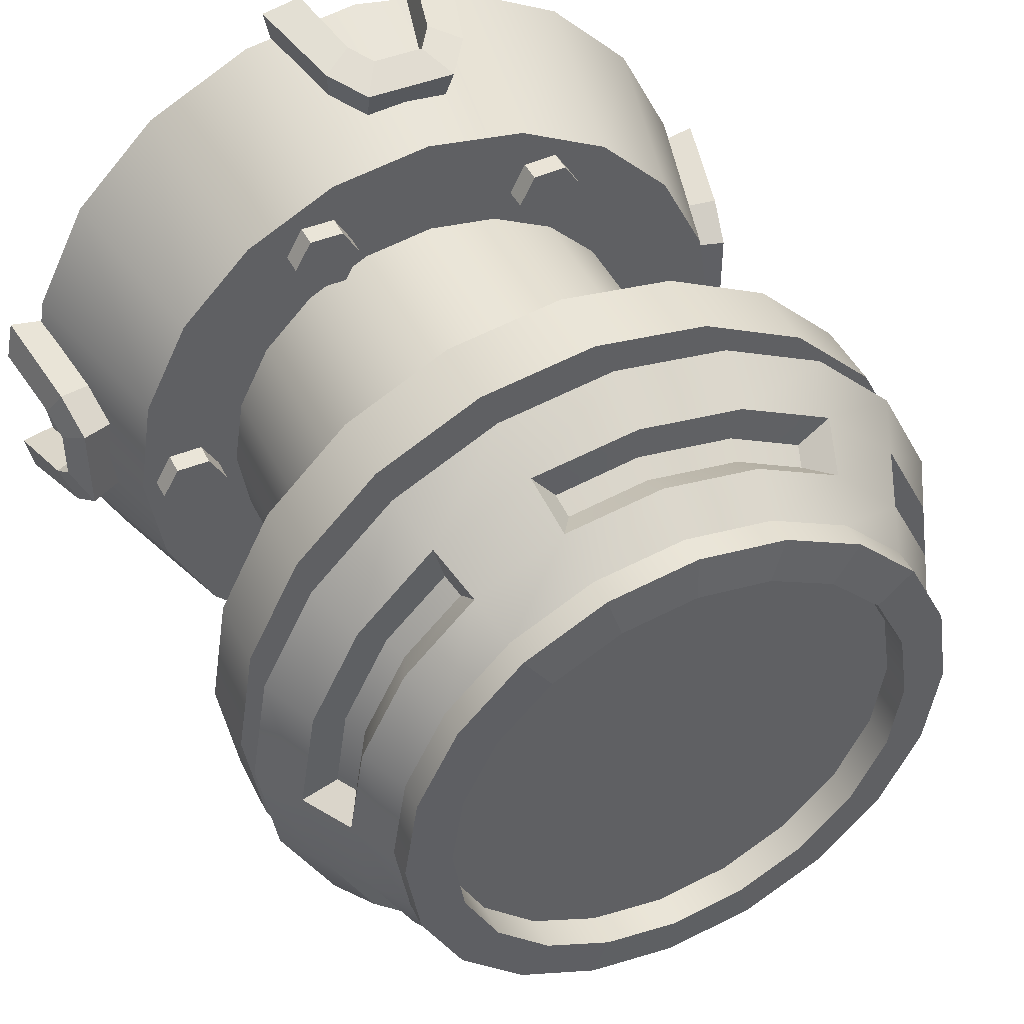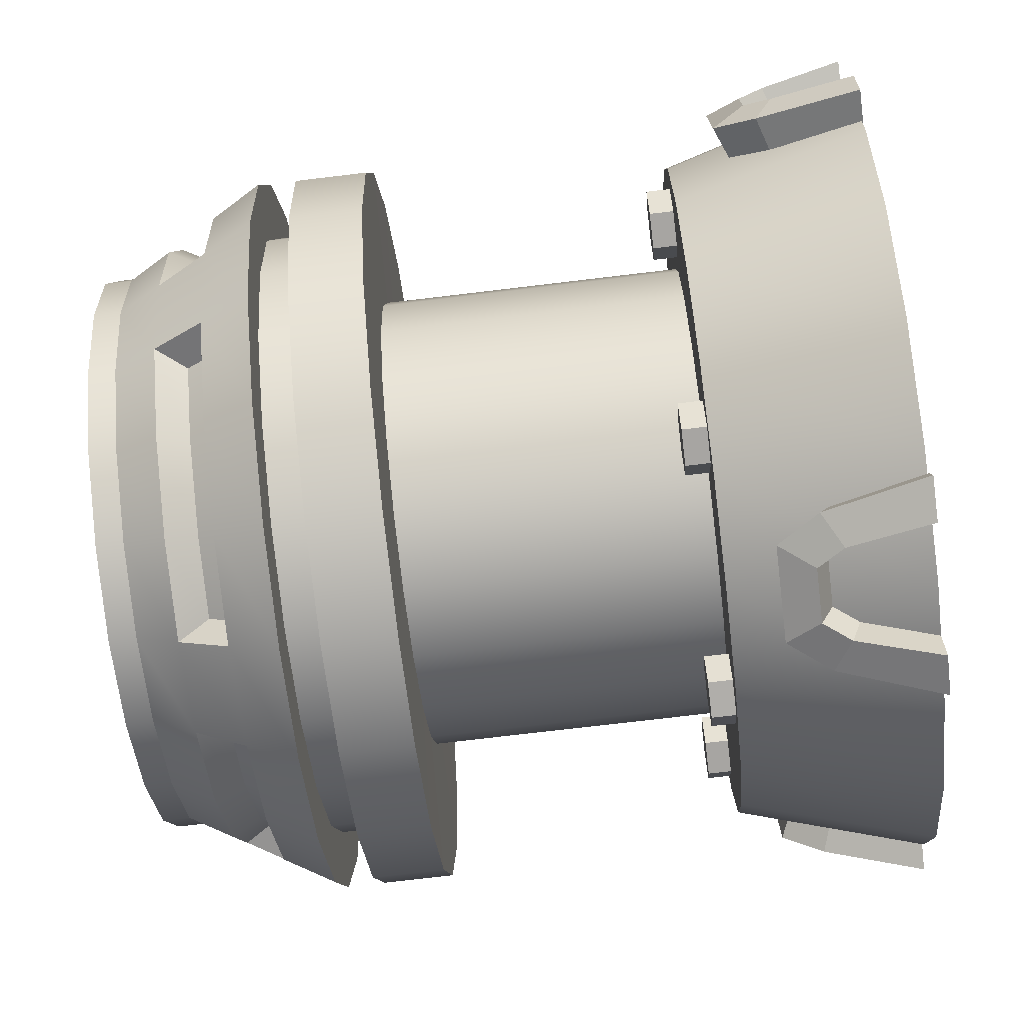
<metadata>
{"format":"obj","ext":"obj","renderer":"f3d","projection":"perspective","resolution":1024,"background":"white","views":[{"elev":45.1,"azim":154.9,"up":"+Z"},{"elev":-73.9,"azim":-83.2,"up":"+Z"}]}
</metadata>
<code>
g default
v -1.499 2.716 -3.157
v -1.249 2.716 -3.59
v -1.499 2.716 -4.023
v -1.999 2.716 -4.023
v -2.249 2.716 -3.59
v -1.999 2.716 -3.157
v -1.499 3.174 -3.157
v -1.249 3.174 -3.59
v -1.499 3.174 -4.023
v -1.999 3.174 -4.023
v -2.249 3.174 -3.59
v -1.999 3.174 -3.157
v -1.749 3.174 -3.59
v -3.522 2.716 0
v -3.772 2.716 -0.433
v -4.272 2.716 -0.433
v -4.522 2.716 0
v -4.272 2.716 0.433
v -3.772 2.716 0.433
v -3.522 3.174 0
v -3.772 3.174 -0.433
v -4.272 3.174 -0.433
v -4.522 3.174 0
v -4.272 3.174 0.433
v -3.772 3.174 0.433
v -4.022 3.174 0
v -1.562 2.716 3.122
v -2.061 2.716 3.146
v -2.291 2.716 3.59
v -2.02 2.716 4.011
v -1.521 2.716 3.987
v -1.292 2.716 3.543
v -1.562 3.174 3.122
v -2.061 3.174 3.146
v -2.291 3.174 3.59
v -2.02 3.174 4.011
v -1.521 3.174 3.987
v -1.292 3.174 3.543
v -1.791 3.174 3.566
v 1.501 2.716 3.119
v 1.251 2.716 3.552
v 1.501 2.716 3.985
v 2.001 2.716 3.985
v 2.251 2.716 3.552
v 2.001 2.716 3.119
v 1.501 3.174 3.119
v 1.251 3.174 3.552
v 1.501 3.174 3.985
v 2.001 3.174 3.985
v 2.251 3.174 3.552
v 2.001 3.174 3.119
v 1.751 3.174 3.552
v 3.593 2.716 0
v 3.843 2.716 0.433
v 4.343 2.716 0.433
v 4.593 2.716 0
v 4.343 2.716 -0.433
v 3.843 2.716 -0.433
v 3.593 3.174 0
v 3.843 3.174 0.433
v 4.343 3.174 0.433
v 4.593 3.174 0
v 4.343 3.174 -0.433
v 3.843 3.174 -0.433
v 4.093 3.174 0
v 1.34 2.716 -3.585
v 1.62 2.716 -3.17
v 2.119 2.716 -3.205
v 2.338 2.716 -3.654
v 2.058 2.716 -4.069
v 1.559 2.716 -4.034
v 1.34 3.174 -3.585
v 1.62 3.174 -3.17
v 2.119 3.174 -3.205
v 2.338 3.174 -3.654
v 2.058 3.174 -4.069
v 1.559 3.174 -4.034
v 1.839 3.174 -3.619
v 3.15 2.837 -1.023
v 2.679 2.837 -1.947
v 1.947 2.837 -2.679
v 1.023 2.837 -3.15
v 0 2.837 -3.312
v -1.023 2.837 -3.15
v -1.947 2.837 -2.679
v -2.679 2.837 -1.947
v -3.15 2.837 -1.023
v -3.312 2.837 -0
v -3.15 2.837 1.023
v -2.679 2.837 1.947
v -1.947 2.837 2.679
v -1.023 2.837 3.15
v -0 2.837 3.312
v 1.023 2.837 3.15
v 1.947 2.837 2.679
v 2.679 2.837 1.947
v 3.15 2.837 1.023
v 3.312 2.837 -0
v 3.15 7.162 -1.023
v 2.679 7.162 -1.947
v 1.947 7.162 -2.679
v 1.023 7.162 -3.15
v 0 7.162 -3.312
v -1.023 7.162 -3.15
v -1.947 7.162 -2.679
v -2.679 7.162 -1.947
v -3.15 7.162 -1.023
v -3.312 7.162 -0
v -3.15 7.162 1.023
v -2.679 7.162 1.947
v -1.947 7.162 2.679
v -1.023 7.162 3.15
v -0 7.162 3.312
v 1.023 7.162 3.15
v 1.947 7.162 2.679
v 2.679 7.162 1.947
v 3.15 7.162 1.023
v 3.312 7.162 -0
v 5.016 7.149 -1.63
v 4.267 7.149 -3.1
v 3.1 7.149 -4.267
v 1.63 7.149 -5.016
v 0 7.149 -5.274
v -1.63 7.149 -5.016
v -3.1 7.149 -4.267
v -4.267 7.149 -3.1
v -5.016 7.149 -1.63
v -5.274 7.149 0
v -5.016 7.149 1.63
v -4.267 7.149 3.1
v -3.1 7.149 4.267
v -1.63 7.149 5.016
v 0 7.149 5.274
v 1.63 7.149 5.016
v 3.1 7.149 4.267
v 4.267 7.149 3.1
v 5.016 7.149 1.63
v 5.274 7.149 0
v 5.308 0.1764 -1.725
v 4.516 0.1764 -3.281
v 3.893 2.837 -2.828
v 4.576 2.837 -1.487
v 3.281 0.1764 -4.516
v 2.828 2.837 -3.893
v 1.725 0.1764 -5.308
v 1.487 2.837 -4.576
v -1e-06 0.1764 -5.582
v -0 2.837 -4.812
v -1.725 0.1764 -5.308
v -1.487 2.837 -4.576
v -3.281 0.1764 -4.516
v -2.828 2.837 -3.893
v -4.516 0.1764 -3.281
v -3.893 2.837 -2.828
v -5.308 0.1764 -1.725
v -4.576 2.837 -1.487
v -5.582 0.1764 0
v -4.812 2.837 -0
v -5.308 0.1764 1.725
v -4.576 2.837 1.487
v -4.516 0.1764 3.281
v -3.893 2.837 2.828
v -3.281 0.1764 4.516
v -2.828 2.837 3.893
v -1.725 0.1764 5.308
v -1.487 2.837 4.576
v 0 0.1764 5.582
v 0 2.837 4.812
v 1.725 0.1764 5.308
v 1.487 2.837 4.576
v 3.281 0.1764 4.516
v 2.828 2.837 3.893
v 4.516 0.1764 3.281
v 3.893 2.837 2.828
v 5.308 0.1764 1.725
v 4.576 2.837 1.487
v 5.582 0.1764 2e-06
v 4.812 2.837 2e-06
v 5.016 8.167 -1.63
v 4.267 8.167 -3.1
v 3.1 8.167 -4.267
v 1.63 8.167 -5.016
v 0 8.167 -5.274
v -1.63 8.167 -5.016
v -3.1 8.167 -4.267
v -4.267 8.167 -3.1
v -5.016 8.167 -1.63
v -5.274 8.167 0
v -5.016 8.167 1.63
v -4.267 8.167 3.1
v -3.1 8.167 4.267
v -1.63 8.167 5.016
v 0 8.167 5.274
v 1.63 8.167 5.016
v 3.1 8.167 4.267
v 4.267 8.167 3.1
v 5.016 8.167 1.63
v 5.274 8.167 0
v 4.242 8.178 -1.378
v 3.608 8.178 -2.621
v 2.621 8.178 -3.608
v 1.378 8.178 -4.242
v 0 8.178 -4.46
v -1.378 8.178 -4.242
v -2.621 8.178 -3.608
v -3.608 8.178 -2.621
v -4.242 8.178 -1.378
v -4.46 8.178 0
v -4.242 8.178 1.378
v -3.608 8.178 2.621
v -2.621 8.178 3.608
v -1.378 8.178 4.242
v 0 8.178 4.46
v 1.378 8.178 4.242
v 2.621 8.178 3.608
v 3.608 8.178 2.621
v 4.242 8.178 1.378
v 4.46 8.178 0
v 4.242 8.706 -1.378
v 3.608 8.706 -2.621
v 2.621 8.706 -3.608
v 1.378 8.706 -4.242
v 0 8.706 -4.46
v -1.378 8.706 -4.242
v -2.621 8.706 -3.608
v -3.608 8.706 -2.621
v -4.242 8.706 -1.378
v -4.46 8.706 0
v -4.242 8.706 1.378
v -3.608 8.706 2.621
v -2.621 8.706 3.608
v -1.378 8.706 4.242
v 0 8.706 4.46
v 1.378 8.706 4.242
v 2.621 8.706 3.608
v 3.608 8.706 2.621
v 4.242 8.706 1.378
v 4.46 8.706 0
v 5.026 8.706 -1.633
v 4.275 8.706 -3.106
v 3.106 8.706 -4.275
v 1.633 8.706 -5.026
v 0 8.706 -5.284
v -1.633 8.706 -5.026
v -3.106 8.706 -4.275
v -4.275 8.706 -3.106
v -5.026 8.706 -1.633
v -5.284 8.706 0
v -5.026 8.706 1.633
v -4.275 8.706 3.106
v -3.106 8.706 4.275
v -1.633 8.706 5.026
v 0 8.706 5.284
v 1.633 8.706 5.026
v 3.106 8.706 4.275
v 4.275 8.706 3.106
v 5.026 8.706 1.633
v 5.284 8.706 2e-06
v 3.909 10.75 -1.27
v 3.325 10.75 -2.416
v 0 10.71 0
v 2.416 10.75 -3.325
v 1.27 10.75 -3.909
v 0 10.75 -4.11
v -1.27 10.75 -3.909
v -2.416 10.75 -3.325
v -3.325 10.75 -2.416
v -3.909 10.75 -1.27
v -4.11 10.75 -0
v -3.909 10.75 1.27
v -3.325 10.75 2.416
v -2.416 10.75 3.325
v -1.27 10.75 3.909
v 0 10.75 4.11
v 1.27 10.75 3.909
v 2.416 10.75 3.325
v 3.325 10.75 2.416
v 3.909 10.75 1.27
v 4.11 10.75 2e-06
v 3.454 10.71 2e-06
v 3.285 10.71 1.067
v 2.794 10.71 2.03
v 2.03 10.71 2.794
v 1.067 10.71 3.285
v 0 10.71 3.454
v -1.067 10.71 3.285
v -2.03 10.71 2.794
v -2.794 10.71 2.03
v -3.285 10.71 1.067
v -3.454 10.71 0
v -3.285 10.71 -1.067
v -2.794 10.71 -2.03
v -2.03 10.71 -2.794
v -1.067 10.71 -3.285
v 0 10.71 -3.454
v 1.067 10.71 -3.285
v 2.03 10.71 -2.794
v 2.794 10.71 -2.03
v 3.285 10.71 -1.067
v 3.909 11.13 -1.27
v 3.325 11.13 -2.416
v 2.794 11.17 -2.03
v 3.285 11.17 -1.067
v 2.416 11.13 -3.325
v 2.03 11.17 -2.794
v 1.27 11.13 -3.909
v 1.067 11.17 -3.285
v 0 11.13 -4.11
v 0 11.17 -3.454
v -1.27 11.13 -3.909
v -1.067 11.17 -3.285
v -2.416 11.13 -3.325
v -2.03 11.17 -2.794
v -3.325 11.13 -2.416
v -2.794 11.17 -2.03
v -3.909 11.13 -1.27
v -3.285 11.17 -1.067
v -4.11 11.13 -0
v -3.454 11.17 0
v -3.909 11.13 1.27
v -3.285 11.17 1.067
v -3.325 11.13 2.416
v -2.794 11.17 2.03
v -2.416 11.13 3.325
v -2.03 11.17 2.794
v -1.27 11.13 3.909
v -1.067 11.17 3.285
v 0 11.13 4.11
v 0 11.17 3.454
v 1.27 11.13 3.909
v 1.067 11.17 3.285
v 2.416 11.13 3.325
v 2.03 11.17 2.794
v 3.325 11.13 2.416
v 2.794 11.17 2.03
v 3.909 11.13 1.27
v 3.285 11.17 1.067
v 4.11 11.13 2e-06
v 3.454 11.17 2e-06
v -1.517 0.1688 -5.853
v -1.115 1.595 -5.573
v -0.7072 2.174 -5.448
v 0.6203 2.174 -5.448
v 1.028 1.595 -5.573
v 1.43 0.1688 -5.853
v -0.9303 0.1766 -5.977
v -0.6686 1.335 -5.758
v -0.4139 1.704 -5.679
v 0.3271 1.704 -5.679
v 0.5818 1.335 -5.758
v 0.8434 0.1766 -5.977
v -0.8249 0.1821 -5.499
v -0.5884 1.18 -5.292
v -0.3612 1.512 -5.22
v 0.2744 1.512 -5.22
v 0.5016 1.18 -5.292
v 0.738 0.1821 -5.499
v -1.411 0.1554 -5.376
v -1.035 1.44 -5.106
v -0.6545 1.982 -4.989
v 0.5677 1.982 -4.989
v 0.948 1.44 -5.106
v 1.325 0.1554 -5.376
v 1.43 0.1688 5.826
v 1.028 1.595 5.546
v 0.6203 2.174 5.42
v -0.7072 2.174 5.42
v -1.115 1.595 5.546
v -1.517 0.1688 5.826
v 0.8434 0.1766 5.95
v 0.5818 1.335 5.731
v 0.3271 1.704 5.651
v -0.4139 1.704 5.651
v -0.6686 1.335 5.731
v -0.9303 0.1766 5.95
v 0.738 0.1821 5.472
v 0.5016 1.18 5.265
v 0.2744 1.512 5.193
v -0.3612 1.512 5.193
v -0.5884 1.18 5.265
v -0.8249 0.1821 5.472
v 1.325 0.1554 5.348
v 0.948 1.44 5.079
v 0.5677 1.982 4.962
v -0.6545 1.982 4.962
v -1.035 1.44 5.079
v -1.411 0.1554 5.348
v -5.813 0.1688 1.493
v -5.533 1.595 1.092
v -5.408 2.174 0.6837
v -5.408 2.174 -0.6438
v -5.533 1.595 -1.052
v -5.813 0.1688 -1.453
v -5.937 0.1766 0.9068
v -5.719 1.335 0.6451
v -5.639 1.704 0.3904
v -5.639 1.704 -0.3506
v -5.719 1.335 -0.6053
v -5.937 0.1766 -0.8669
v -5.459 0.1821 0.8014
v -5.252 1.18 0.565
v -5.18 1.512 0.3377
v -5.18 1.512 -0.2979
v -5.252 1.18 -0.5251
v -5.459 0.1821 -0.7615
v -5.336 0.1554 1.388
v -5.066 1.44 1.011
v -4.949 1.982 0.631
v -4.949 1.982 -0.5912
v -5.066 1.44 -0.9715
v -5.336 0.1554 -1.348
v 5.831 0.1688 -1.453
v 5.55 1.595 -1.052
v 5.425 2.174 -0.6438
v 5.425 2.174 0.6837
v 5.55 1.595 1.092
v 5.831 0.1688 1.493
v 5.954 0.1766 -0.8669
v 5.736 1.335 -0.6053
v 5.656 1.704 -0.3506
v 5.656 1.704 0.3904
v 5.736 1.335 0.6451
v 5.954 0.1766 0.9068
v 5.477 0.1821 -0.7615
v 5.269 1.18 -0.5251
v 5.198 1.512 -0.2979
v 5.198 1.512 0.3377
v 5.269 1.18 0.565
v 5.477 0.1821 0.8014
v 5.353 0.1554 -1.348
v 5.084 1.44 -0.9715
v 4.967 1.982 -0.5912
v 4.967 1.982 0.631
v 5.084 1.44 1.011
v 5.353 0.1554 1.388
v 4.244 10.14 -1.379
v 3.61 10.14 -2.623
v 2.623 10.14 -3.61
v 1.379 10.14 -4.244
v 0 10.14 -4.462
v -1.379 10.14 -4.244
v -2.623 10.14 -3.61
v -3.61 10.14 -2.623
v -4.244 10.14 -1.379
v -4.462 10.14 -0
v -4.244 10.14 1.379
v -3.61 10.14 2.623
v -2.623 10.14 3.61
v -1.379 10.14 4.244
v 0 10.14 4.462
v 1.379 10.14 4.244
v 2.623 10.14 3.61
v 3.61 10.14 2.623
v 4.244 10.14 1.379
v 4.462 10.14 2e-06
v 4.635 9.421 -1.506
v 3.943 9.421 -2.864
v 2.864 9.421 -3.943
v 1.506 9.421 -4.635
v 0 9.421 -4.873
v -1.506 9.421 -4.635
v -2.864 9.421 -3.943
v -3.943 9.421 -2.864
v -4.635 9.421 -1.506
v -4.873 9.421 -0
v -4.635 9.421 1.506
v -3.943 9.421 2.864
v -2.864 9.421 3.943
v -1.506 9.421 4.635
v 0 9.421 4.873
v 1.506 9.421 4.635
v 2.864 9.421 3.943
v 3.943 9.421 2.864
v 4.635 9.421 1.506
v 4.873 9.421 2e-06
v 4.092 9.441 -1.533
v 3.565 9.442 -2.59
v 3.431 9.719 -2.493
v 3.939 9.721 -1.483
v 2.59 9.442 -3.565
v 2.493 9.719 -3.431
v 1.533 9.441 -4.092
v 1.483 9.721 -3.939
v -0.1933 9.441 -4.365
v -1.362 9.442 -4.191
v -1.311 9.719 -4.034
v -0.1933 9.721 -4.204
v -2.59 9.442 -3.565
v -2.493 9.719 -3.431
v -3.418 9.441 -2.722
v -3.288 9.721 -2.628
v -4.212 9.441 -1.165
v -4.407 9.442 0
v -4.241 9.719 -0
v -4.058 9.721 -1.115
v -4.191 9.442 1.362
v -4.034 9.719 1.311
v -3.645 9.441 2.41
v -3.515 9.721 2.315
v -2.41 9.441 3.645
v -1.362 9.442 4.191
v -1.311 9.719 4.034
v -2.315 9.721 3.515
v 0 9.442 4.407
v 0 9.719 4.241
v 1.165 9.441 4.212
v 1.115 9.721 4.058
v 2.722 9.441 3.418
v 3.565 9.442 2.59
v 3.431 9.719 2.493
v 2.628 9.721 3.288
v 4.191 9.442 1.362
v 4.034 9.719 1.311
v 4.365 9.441 0.1933
v 4.204 9.721 0.1933
g polySurface1
f 1 2 8 7
f 2 3 9 8
f 3 4 10 9
f 4 5 11 10
f 5 6 12 11
f 6 1 7 12
f 7 8 13
f 8 9 13
f 9 10 13
f 10 11 13
f 11 12 13
f 12 7 13
f 14 15 21 20
f 15 16 22 21
f 16 17 23 22
f 17 18 24 23
f 18 19 25 24
f 19 14 20 25
f 20 21 26
f 21 22 26
f 22 23 26
f 23 24 26
f 24 25 26
f 25 20 26
f 27 28 34 33
f 28 29 35 34
f 29 30 36 35
f 30 31 37 36
f 31 32 38 37
f 32 27 33 38
f 33 34 39
f 34 35 39
f 35 36 39
f 36 37 39
f 37 38 39
f 38 33 39
f 40 41 47 46
f 41 42 48 47
f 42 43 49 48
f 43 44 50 49
f 44 45 51 50
f 45 40 46 51
f 46 47 52
f 47 48 52
f 48 49 52
f 49 50 52
f 50 51 52
f 51 46 52
f 53 54 60 59
f 54 55 61 60
f 55 56 62 61
f 56 57 63 62
f 57 58 64 63
f 58 53 59 64
f 59 60 65
f 60 61 65
f 61 62 65
f 62 63 65
f 63 64 65
f 64 59 65
f 66 67 73 72
f 67 68 74 73
f 68 69 75 74
f 69 70 76 75
f 70 71 77 76
f 71 66 72 77
f 72 73 78
f 73 74 78
f 74 75 78
f 75 76 78
f 76 77 78
f 77 72 78
f 139 140 141 142
f 140 143 144 141
f 143 145 146 144
f 145 147 148 146
f 147 149 150 148
f 149 151 152 150
f 151 153 154 152
f 153 155 156 154
f 155 157 158 156
f 157 159 160 158
f 159 161 162 160
f 161 163 164 162
f 163 165 166 164
f 165 167 168 166
f 167 169 170 168
f 169 171 172 170
f 171 173 174 172
f 173 175 176 174
f 175 177 178 176
f 177 139 142 178
f 79 80 100 99
f 80 81 101 100
f 81 82 102 101
f 82 83 103 102
f 83 84 104 103
f 84 85 105 104
f 85 86 106 105
f 86 87 107 106
f 87 88 108 107
f 88 89 109 108
f 89 90 110 109
f 90 91 111 110
f 91 92 112 111
f 92 93 113 112
f 93 94 114 113
f 94 95 115 114
f 95 96 116 115
f 96 97 117 116
f 97 98 118 117
f 98 79 99 118
f 99 100 120 119
f 100 101 121 120
f 101 102 122 121
f 102 103 123 122
f 103 104 124 123
f 104 105 125 124
f 105 106 126 125
f 106 107 127 126
f 107 108 128 127
f 108 109 129 128
f 109 110 130 129
f 110 111 131 130
f 111 112 132 131
f 112 113 133 132
f 113 114 134 133
f 114 115 135 134
f 115 116 136 135
f 116 117 137 136
f 117 118 138 137
f 118 99 119 138
f 300 301 302 303
f 301 304 305 302
f 304 306 307 305
f 306 308 309 307
f 308 310 311 309
f 310 312 313 311
f 312 314 315 313
f 314 316 317 315
f 316 318 319 317
f 318 320 321 319
f 320 322 323 321
f 322 324 325 323
f 324 326 327 325
f 326 328 329 327
f 328 330 331 329
f 330 332 333 331
f 332 334 335 333
f 334 336 337 335
f 336 338 339 337
f 338 300 303 339
f 80 79 142 141
f 81 80 141 144
f 82 81 144 146
f 83 82 146 148
f 84 83 148 150
f 85 84 150 152
f 86 85 152 154
f 87 86 154 156
f 88 87 156 158
f 89 88 158 160
f 90 89 160 162
f 91 90 162 164
f 92 91 164 166
f 93 92 166 168
f 94 93 168 170
f 95 94 170 172
f 96 95 172 174
f 97 96 174 176
f 98 97 176 178
f 79 98 178 142
f 119 120 180 179
f 120 121 181 180
f 121 122 182 181
f 122 123 183 182
f 123 124 184 183
f 124 125 185 184
f 125 126 186 185
f 126 127 187 186
f 127 128 188 187
f 128 129 189 188
f 129 130 190 189
f 130 131 191 190
f 131 132 192 191
f 132 133 193 192
f 133 134 194 193
f 134 135 195 194
f 135 136 196 195
f 136 137 197 196
f 137 138 198 197
f 138 119 179 198
f 179 180 200 199
f 180 181 201 200
f 181 182 202 201
f 182 183 203 202
f 183 184 204 203
f 184 185 205 204
f 185 186 206 205
f 186 187 207 206
f 187 188 208 207
f 188 189 209 208
f 189 190 210 209
f 190 191 211 210
f 191 192 212 211
f 192 193 213 212
f 193 194 214 213
f 194 195 215 214
f 195 196 216 215
f 196 197 217 216
f 197 198 218 217
f 198 179 199 218
f 199 200 220 219
f 200 201 221 220
f 201 202 222 221
f 202 203 223 222
f 203 204 224 223
f 204 205 225 224
f 205 206 226 225
f 206 207 227 226
f 207 208 228 227
f 208 209 229 228
f 209 210 230 229
f 210 211 231 230
f 211 212 232 231
f 212 213 233 232
f 213 214 234 233
f 214 215 235 234
f 215 216 236 235
f 216 217 237 236
f 217 218 238 237
f 218 199 219 238
f 219 220 240 239
f 220 221 241 240
f 221 222 242 241
f 222 223 243 242
f 223 224 244 243
f 224 225 245 244
f 225 226 246 245
f 226 227 247 246
f 227 228 248 247
f 228 229 249 248
f 229 230 250 249
f 230 231 251 250
f 231 232 252 251
f 232 233 253 252
f 233 234 254 253
f 234 235 255 254
f 235 236 256 255
f 236 237 257 256
f 237 238 258 257
f 238 219 239 258
f 436 437 260 259
f 437 438 262 260
f 438 439 263 262
f 439 440 264 263
f 440 441 265 264
f 441 442 266 265
f 442 443 267 266
f 443 444 268 267
f 444 445 269 268
f 445 446 270 269
f 446 447 271 270
f 447 448 272 271
f 448 449 273 272
f 449 450 274 273
f 450 451 275 274
f 451 452 276 275
f 452 453 277 276
f 453 454 278 277
f 454 455 279 278
f 455 436 259 279
f 281 280 261
f 282 281 261
f 283 282 261
f 284 283 261
f 285 284 261
f 286 285 261
f 287 286 261
f 288 287 261
f 289 288 261
f 290 289 261
f 291 290 261
f 292 291 261
f 293 292 261
f 294 293 261
f 295 294 261
f 296 295 261
f 297 296 261
f 298 297 261
f 299 298 261
f 280 299 261
f 259 260 301 300
f 298 299 303 302
f 260 262 304 301
f 297 298 302 305
f 262 263 306 304
f 296 297 305 307
f 263 264 308 306
f 295 296 307 309
f 264 265 310 308
f 294 295 309 311
f 265 266 312 310
f 293 294 311 313
f 266 267 314 312
f 292 293 313 315
f 267 268 316 314
f 291 292 315 317
f 268 269 318 316
f 290 291 317 319
f 269 270 320 318
f 289 290 319 321
f 270 271 322 320
f 288 289 321 323
f 271 272 324 322
f 287 288 323 325
f 272 273 326 324
f 286 287 325 327
f 273 274 328 326
f 285 286 327 329
f 274 275 330 328
f 284 285 329 331
f 275 276 332 330
f 283 284 331 333
f 276 277 334 332
f 282 283 333 335
f 277 278 336 334
f 281 282 335 337
f 278 279 338 336
f 280 281 337 339
f 279 259 300 338
f 299 280 339 303
f 340 341 347 346
f 341 342 348 347
f 342 343 349 348
f 343 344 350 349
f 344 345 351 350
f 346 347 353 352
f 347 348 354 353
f 348 349 355 354
f 349 350 356 355
f 350 351 357 356
f 358 359 341 340
f 359 360 342 341
f 360 361 343 342
f 361 362 344 343
f 362 363 345 344
f 364 365 371 370
f 365 366 372 371
f 366 367 373 372
f 367 368 374 373
f 368 369 375 374
f 370 371 377 376
f 371 372 378 377
f 372 373 379 378
f 373 374 380 379
f 374 375 381 380
f 382 383 365 364
f 383 384 366 365
f 384 385 367 366
f 385 386 368 367
f 386 387 369 368
f 388 389 395 394
f 389 390 396 395
f 390 391 397 396
f 391 392 398 397
f 392 393 399 398
f 394 395 401 400
f 395 396 402 401
f 396 397 403 402
f 397 398 404 403
f 398 399 405 404
f 406 407 389 388
f 407 408 390 389
f 408 409 391 390
f 409 410 392 391
f 410 411 393 392
f 412 413 419 418
f 413 414 420 419
f 414 415 421 420
f 415 416 422 421
f 416 417 423 422
f 418 419 425 424
f 419 420 426 425
f 420 421 427 426
f 421 422 428 427
f 422 423 429 428
f 430 431 413 412
f 431 432 414 413
f 432 433 415 414
f 433 434 416 415
f 434 435 417 416
f 476 477 478 479
f 477 480 481 478
f 480 482 483 481
f 459 460 440 439
f 484 485 486 487
f 485 488 489 486
f 488 490 491 489
f 463 464 444 443
f 492 493 494 495
f 493 496 497 494
f 496 498 499 497
f 467 468 448 447
f 500 501 502 503
f 501 504 505 502
f 504 506 507 505
f 471 472 452 451
f 508 509 510 511
f 509 512 513 510
f 512 514 515 513
f 475 456 436 455
f 239 240 457 456
f 240 241 458 457
f 241 242 459 458
f 242 243 460 459
f 243 244 461 460
f 244 245 462 461
f 245 246 463 462
f 246 247 464 463
f 247 248 465 464
f 248 249 466 465
f 249 250 467 466
f 250 251 468 467
f 251 252 469 468
f 252 253 470 469
f 253 254 471 470
f 254 255 472 471
f 255 256 473 472
f 256 257 474 473
f 257 258 475 474
f 258 239 456 475
f 456 457 477 476
f 437 436 479 478
f 436 456 476 479
f 457 458 480 477
f 438 437 478 481
f 458 459 482 480
f 459 439 483 482
f 439 438 481 483
f 460 461 485 484
f 441 440 487 486
f 440 460 484 487
f 461 462 488 485
f 442 441 486 489
f 462 463 490 488
f 463 443 491 490
f 443 442 489 491
f 464 465 493 492
f 445 444 495 494
f 444 464 492 495
f 465 466 496 493
f 446 445 494 497
f 466 467 498 496
f 467 447 499 498
f 447 446 497 499
f 468 469 501 500
f 449 448 503 502
f 448 468 500 503
f 469 470 504 501
f 450 449 502 505
f 470 471 506 504
f 471 451 507 506
f 451 450 505 507
f 472 473 509 508
f 453 452 511 510
f 452 472 508 511
f 473 474 512 509
f 454 453 510 513
f 474 475 514 512
f 475 455 515 514
f 455 454 513 515

</code>
